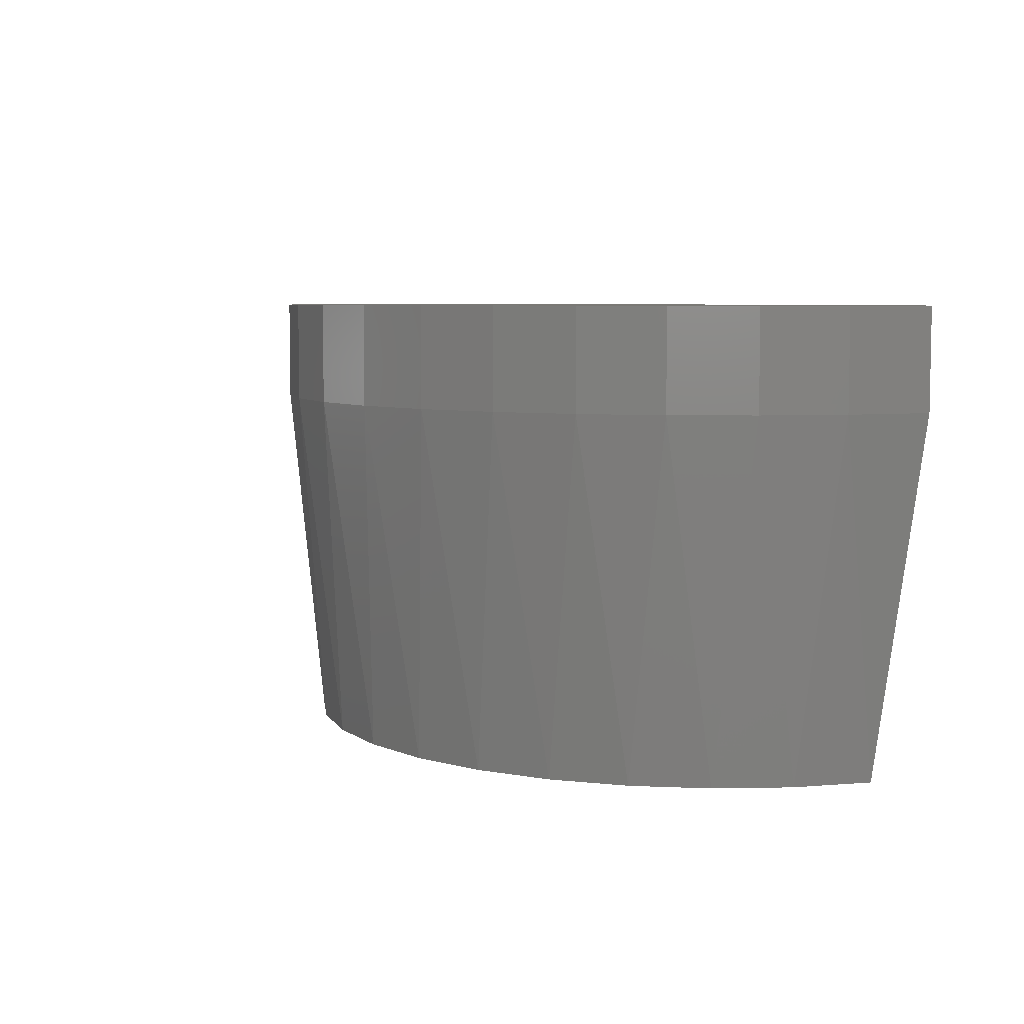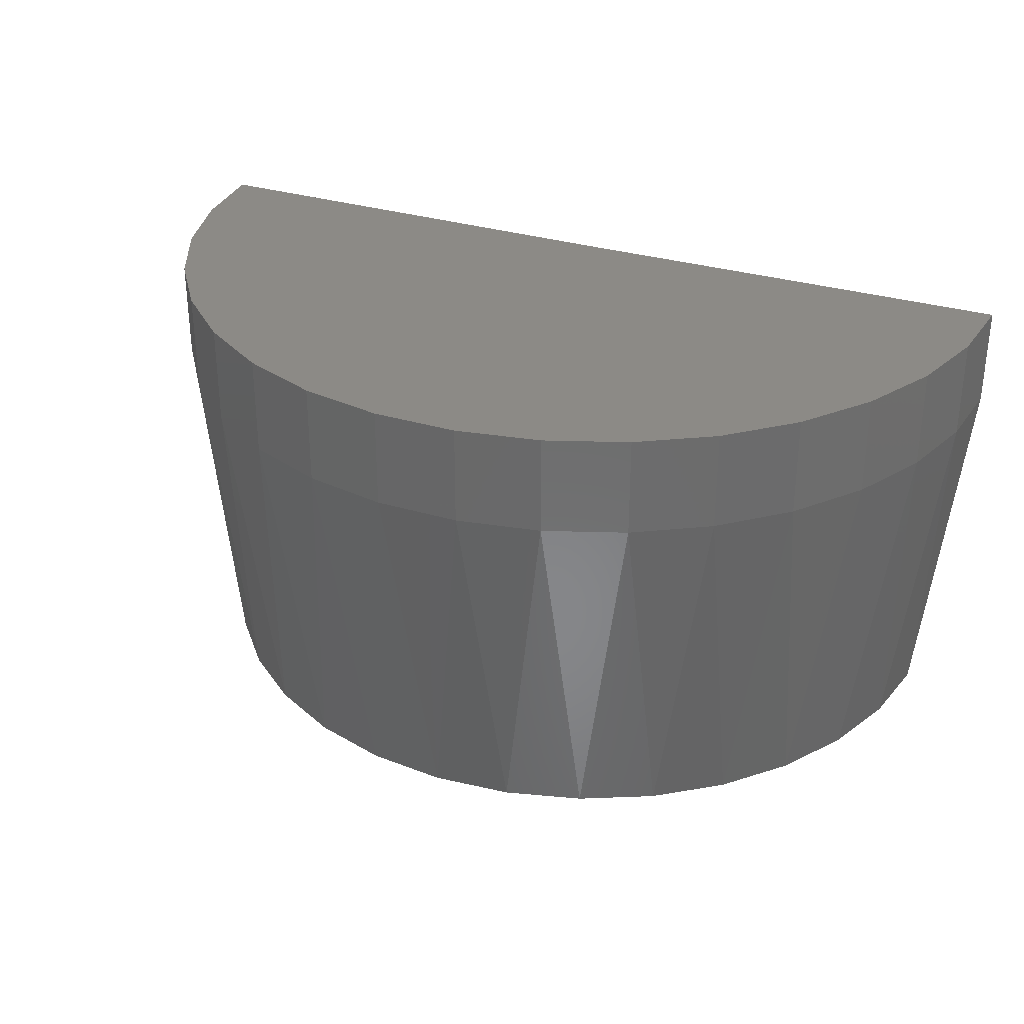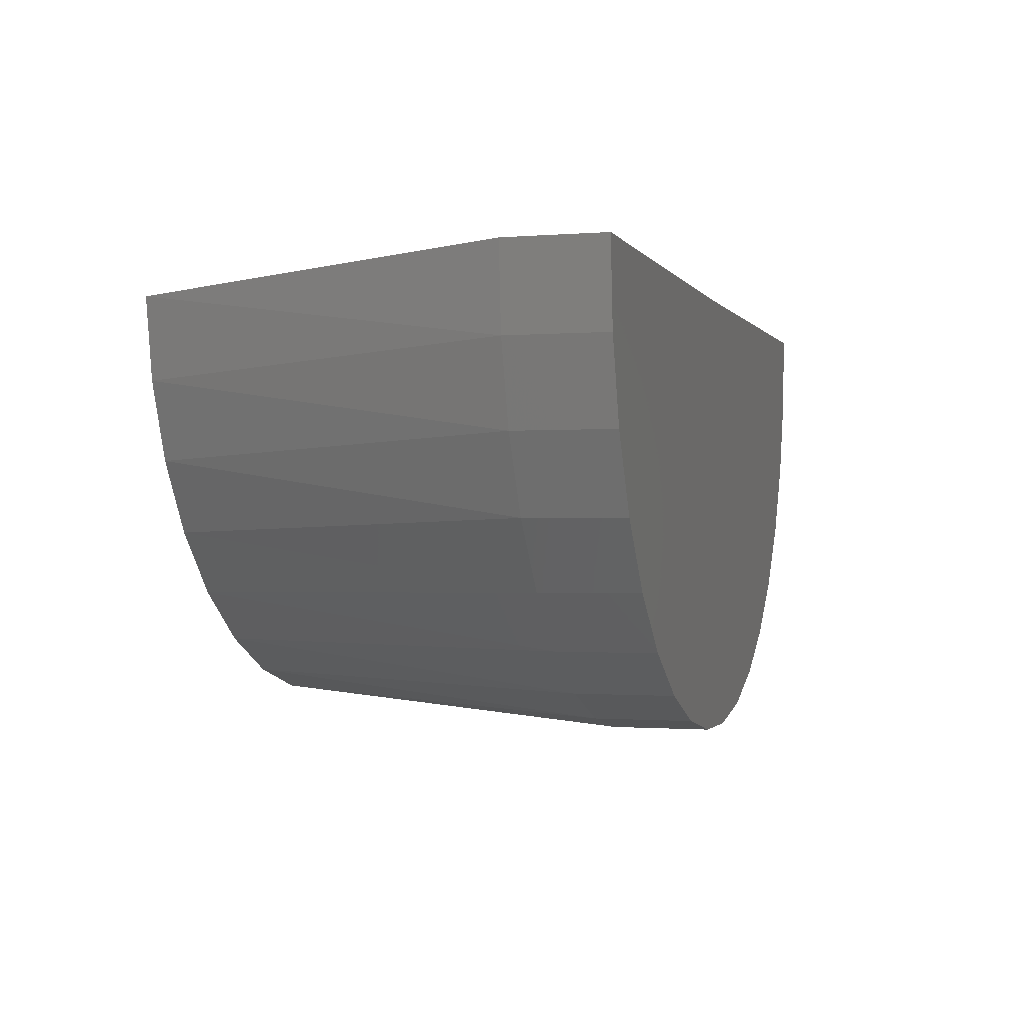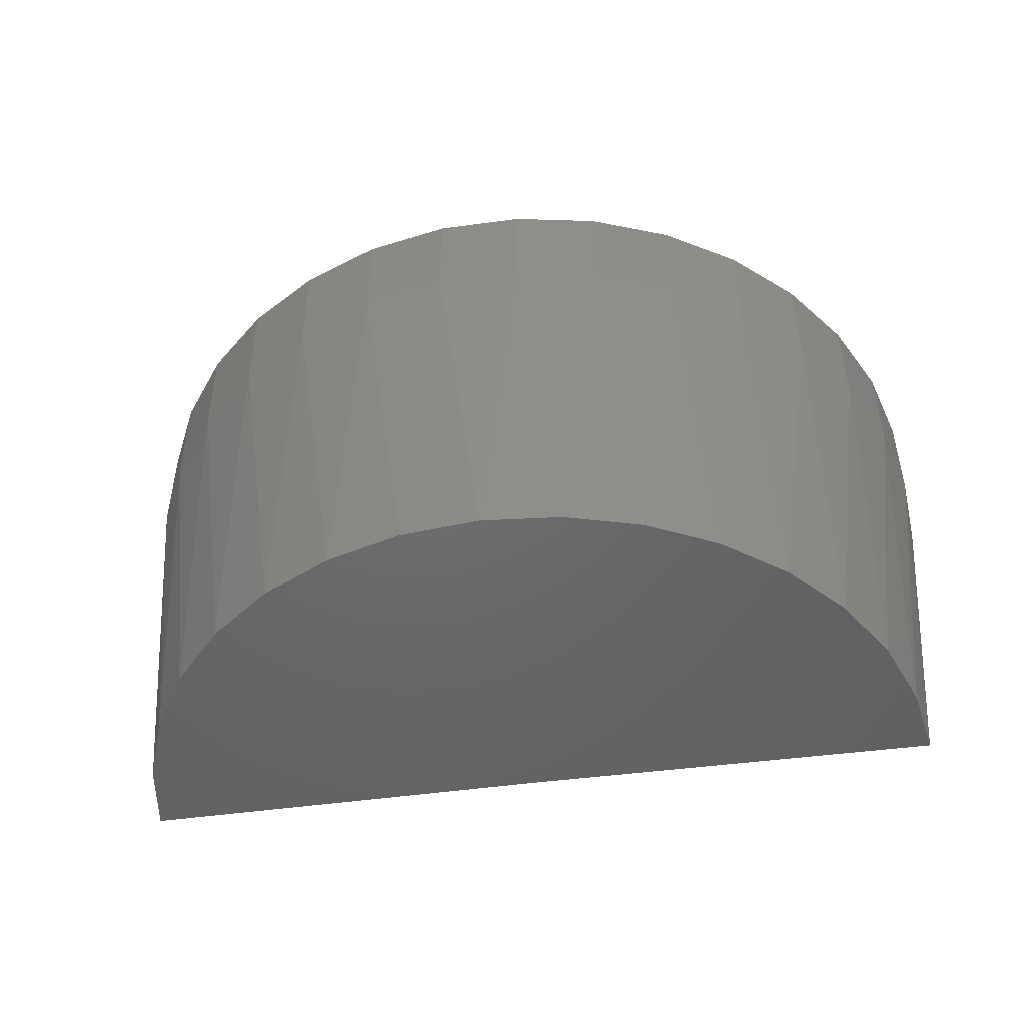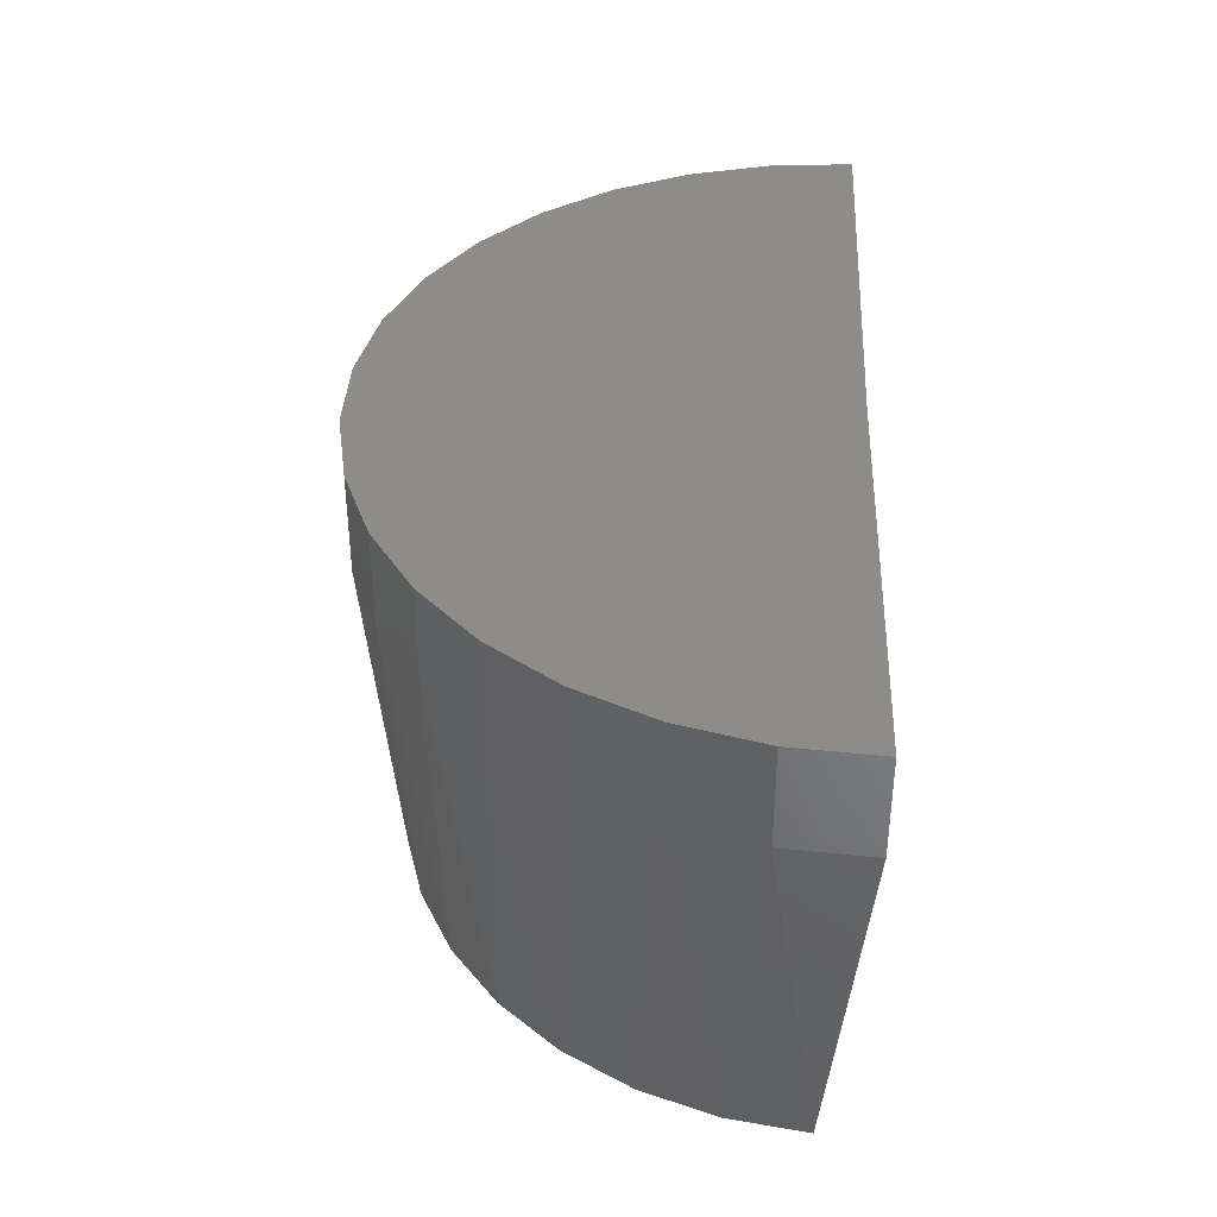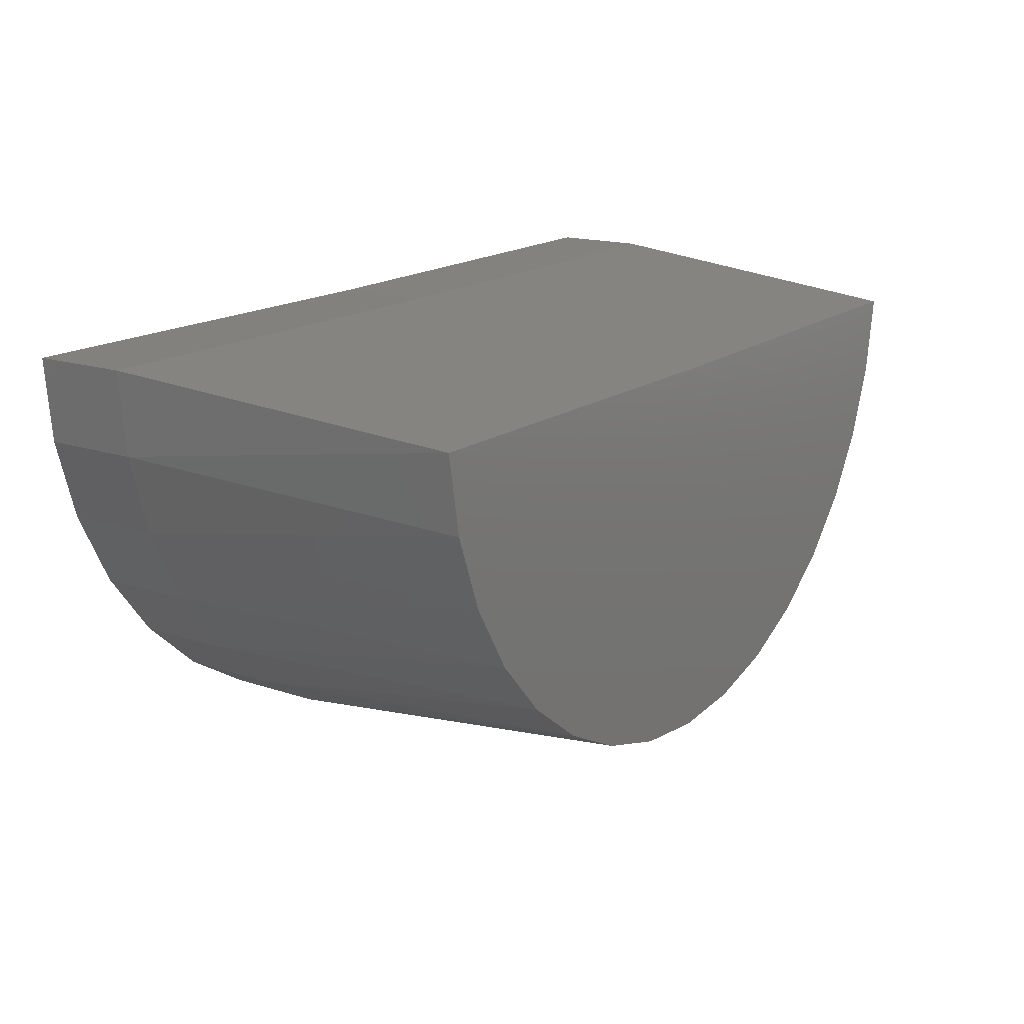
<metadata>
{"format":"stl","ext":"stl","renderer":"f3d","projection":"perspective","resolution":1024,"background":"white","views":[{"elev":6.2,"azim":66.2,"up":"+Z"},{"elev":31.3,"azim":23.3,"up":"+Z"},{"elev":-0.9,"azim":-72.9,"up":"+Y"},{"elev":-47.8,"azim":8.3,"up":"+Z"},{"elev":37.9,"azim":92.4,"up":"+Z"},{"elev":16.3,"azim":124.8,"up":"+Y"}]}
</metadata>
<code>
# stl→obj: 56 verts, 108 faces
v -0.375 3.253e-17 0.2109
v -1.125 0.00924 0.2109
v -0.375 4.163e-17 0.375
v -1.125 0.00924 0.375
v 0.375 7.416e-17 0.2109
v 0.375 8.327e-17 0.375
v -1.114 -0.1293 0.375
v -1.114 -0.1293 0.2109
v -1.077 -0.2633 0.375
v -1.077 -0.2633 0.2109
v -1.017 -0.3883 0.375
v -1.017 -0.3883 0.2109
v -0.934 -0.5 0.375
v -0.934 -0.5 0.2109
v -0.8322 -0.5946 0.375
v -0.8322 -0.5946 0.2109
v -0.7146 -0.6687 0.375
v -0.7146 -0.6687 0.2109
v -0.5855 -0.7199 0.375
v -0.5855 -0.7199 0.2109
v -0.4491 -0.7463 0.375
v -0.4491 -0.7463 0.2109
v -0.3101 -0.7472 0.375
v -0.3101 -0.7472 0.2109
v -0.1734 -0.7224 0.375
v -0.1734 -0.7224 0.2109
v -0.04362 -0.6728 0.375
v -0.04362 -0.6728 0.2109
v 0.0748 -0.6001 0.375
v 0.0748 -0.6001 0.2109
v 0.1778 -0.5069 0.375
v 0.1778 -0.5069 0.2109
v 0.2618 -0.3962 0.375
v 0.2618 -0.3962 0.2109
v 0.324 -0.2719 0.375
v 0.324 -0.2719 0.2109
v 0.3621 -0.1383 0.375
v 0.3621 -0.1383 0.2109
v -1.048 -0.1745 -0.375
v -1.069 -0.04614 -0.375
v -0.3753 -0.05469 -0.375
v 0.3182 -0.05469 -0.375
v 0.2959 -0.1828 -0.375
v 0.2501 -0.3045 -0.375
v -1.004 -0.2968 -0.375
v -0.9375 -0.4087 -0.375
v 0.1825 -0.4156 -0.375
v -0.8516 -0.5062 -0.375
v 0.09535 -0.5121 -0.375
v -0.749 -0.5861 -0.375
v -0.008212 -0.5907 -0.375
v -0.6334 -0.6455 -0.375
v -0.1246 -0.6487 -0.375
v -0.5087 -0.6823 -0.375
v -0.2498 -0.6839 -0.375
v -0.3793 -0.6953 -0.375
f 1 2 3
f 3 2 4
f 1 3 5
f 5 3 6
f 4 2 7
f 7 2 8
f 7 8 9
f 9 8 10
f 9 10 11
f 11 10 12
f 11 12 13
f 13 12 14
f 13 14 15
f 15 14 16
f 15 16 17
f 17 16 18
f 17 18 19
f 19 18 20
f 19 20 21
f 21 20 22
f 21 22 23
f 23 22 24
f 23 24 25
f 25 24 26
f 25 26 27
f 27 26 28
f 27 28 29
f 29 28 30
f 29 30 31
f 31 30 32
f 31 32 33
f 33 32 34
f 33 34 35
f 35 34 36
f 35 36 37
f 37 36 38
f 37 38 6
f 6 38 5
f 39 40 41
f 39 41 42
f 39 42 43
f 39 43 44
f 39 44 45
f 45 44 46
f 46 44 47
f 46 47 48
f 48 47 49
f 48 49 50
f 50 49 51
f 50 51 52
f 52 51 53
f 52 53 54
f 54 53 55
f 54 55 56
f 5 38 42
f 38 43 42
f 39 8 40
f 8 2 40
f 38 36 43
f 36 34 44
f 43 36 44
f 34 32 47
f 44 34 47
f 32 30 49
f 47 32 49
f 30 28 51
f 49 30 51
f 28 26 53
f 51 28 53
f 26 24 55
f 53 26 55
f 24 22 56
f 55 24 56
f 52 54 20
f 54 22 20
f 56 22 54
f 18 50 52
f 52 20 18
f 16 48 50
f 50 18 16
f 14 46 48
f 48 16 14
f 12 45 46
f 46 14 12
f 10 39 45
f 45 12 10
f 39 10 8
f 5 42 1
f 1 42 41
f 2 1 40
f 40 1 41
f 7 9 35
f 7 35 37
f 7 37 6
f 7 6 3
f 7 3 4
f 29 17 27
f 27 17 19
f 27 19 25
f 25 19 21
f 25 21 23
f 17 29 15
f 15 29 31
f 15 31 13
f 13 31 33
f 13 33 11
f 11 33 35
f 11 35 9

</code>
